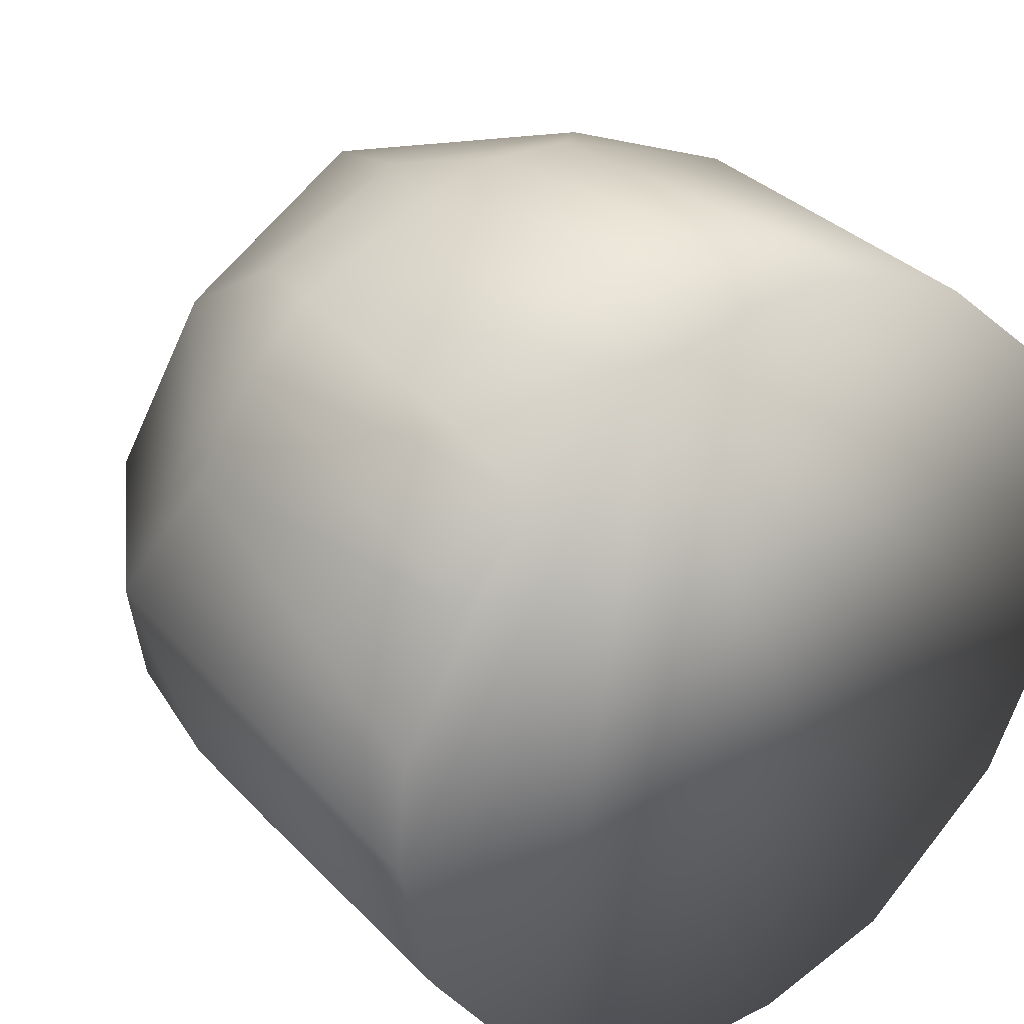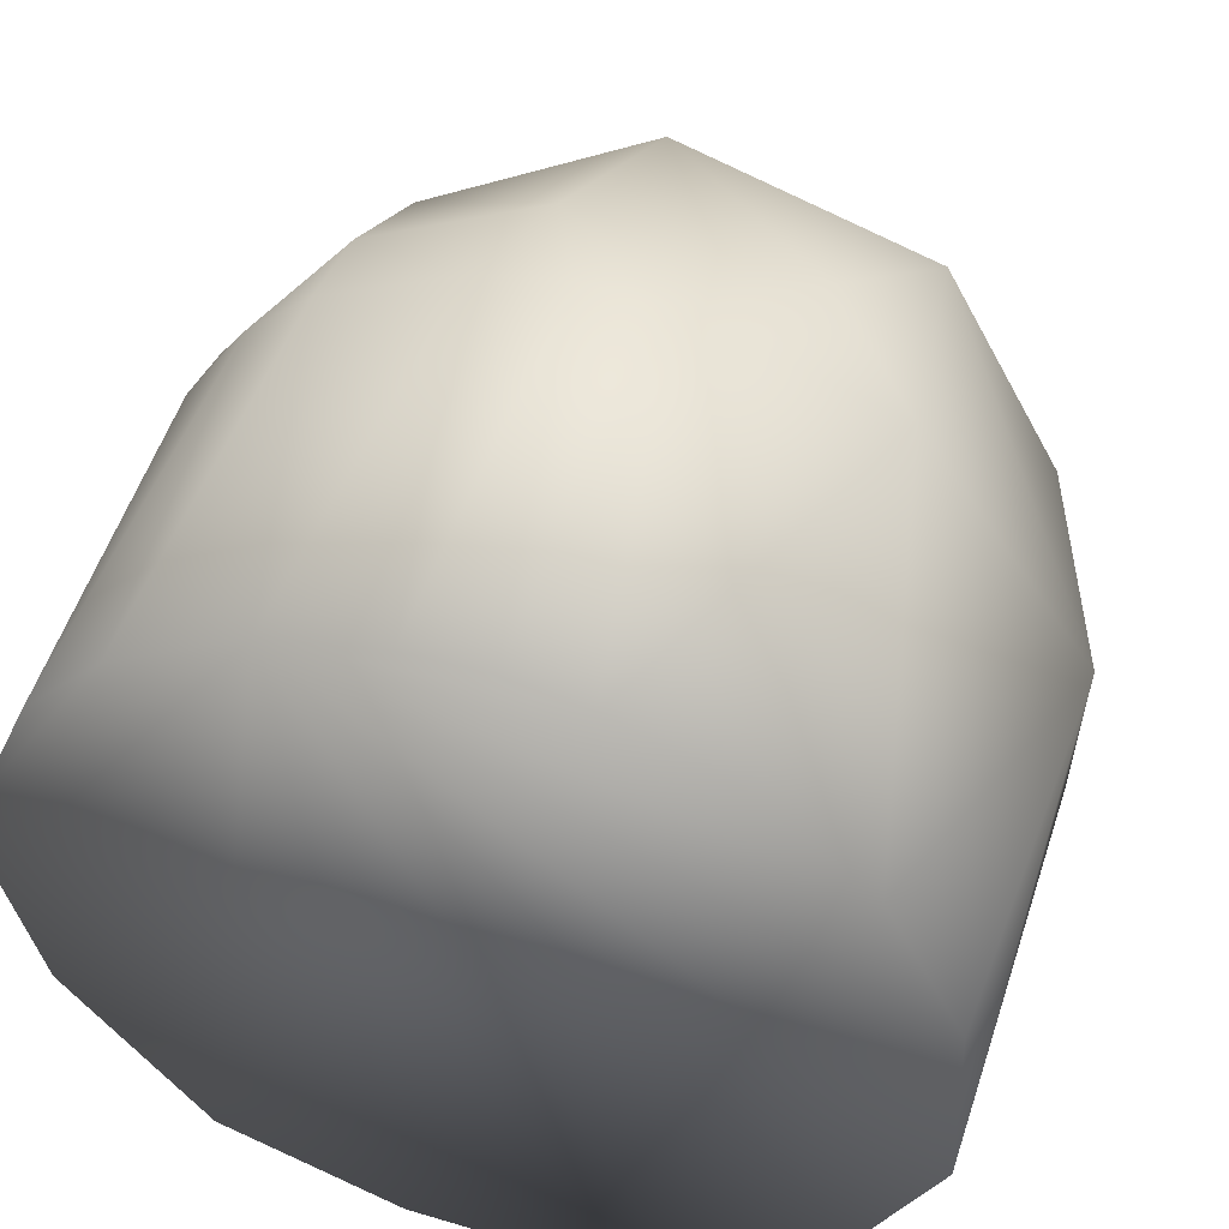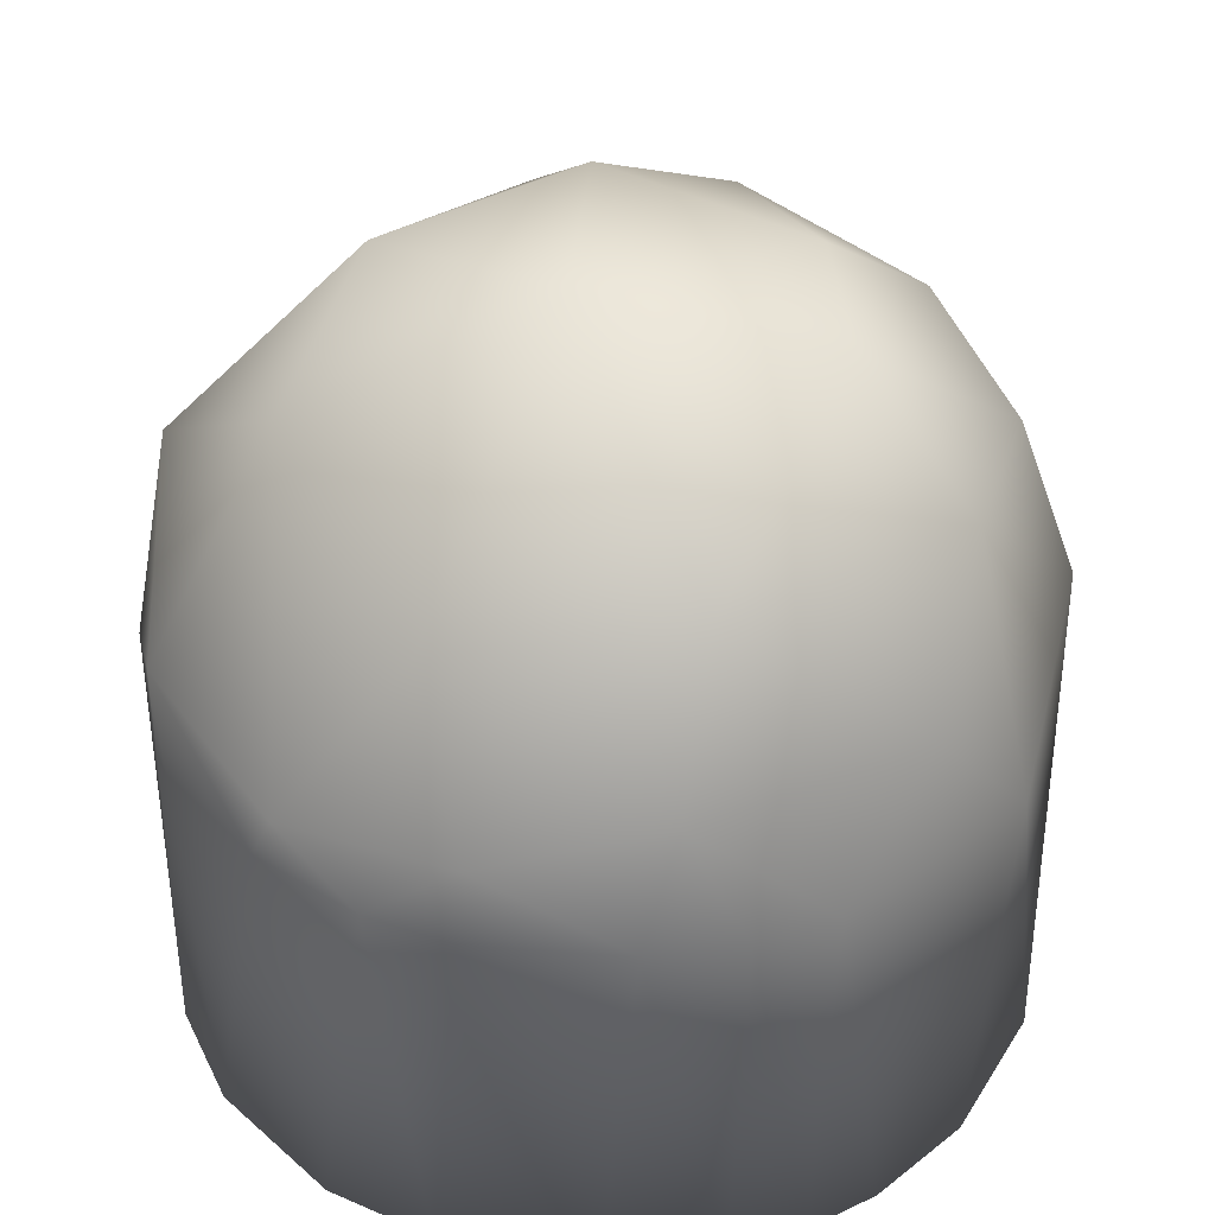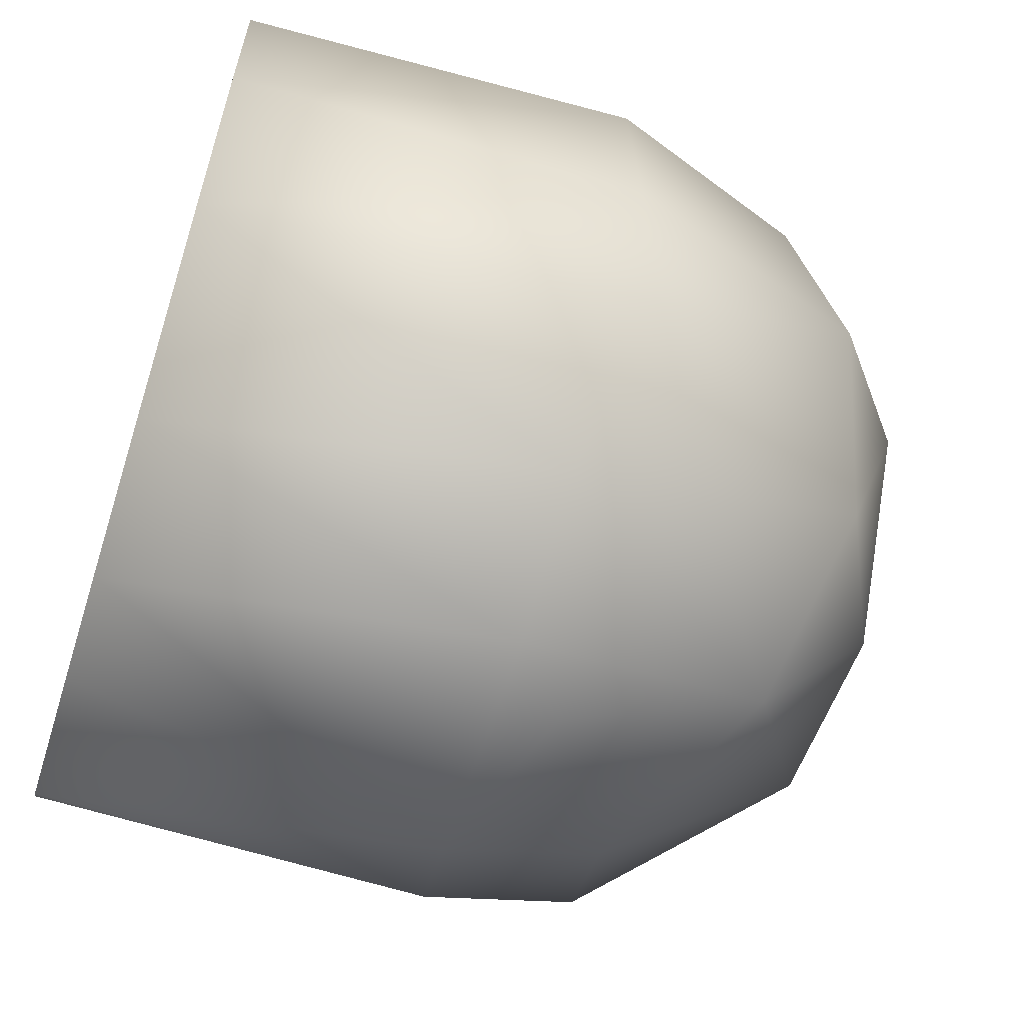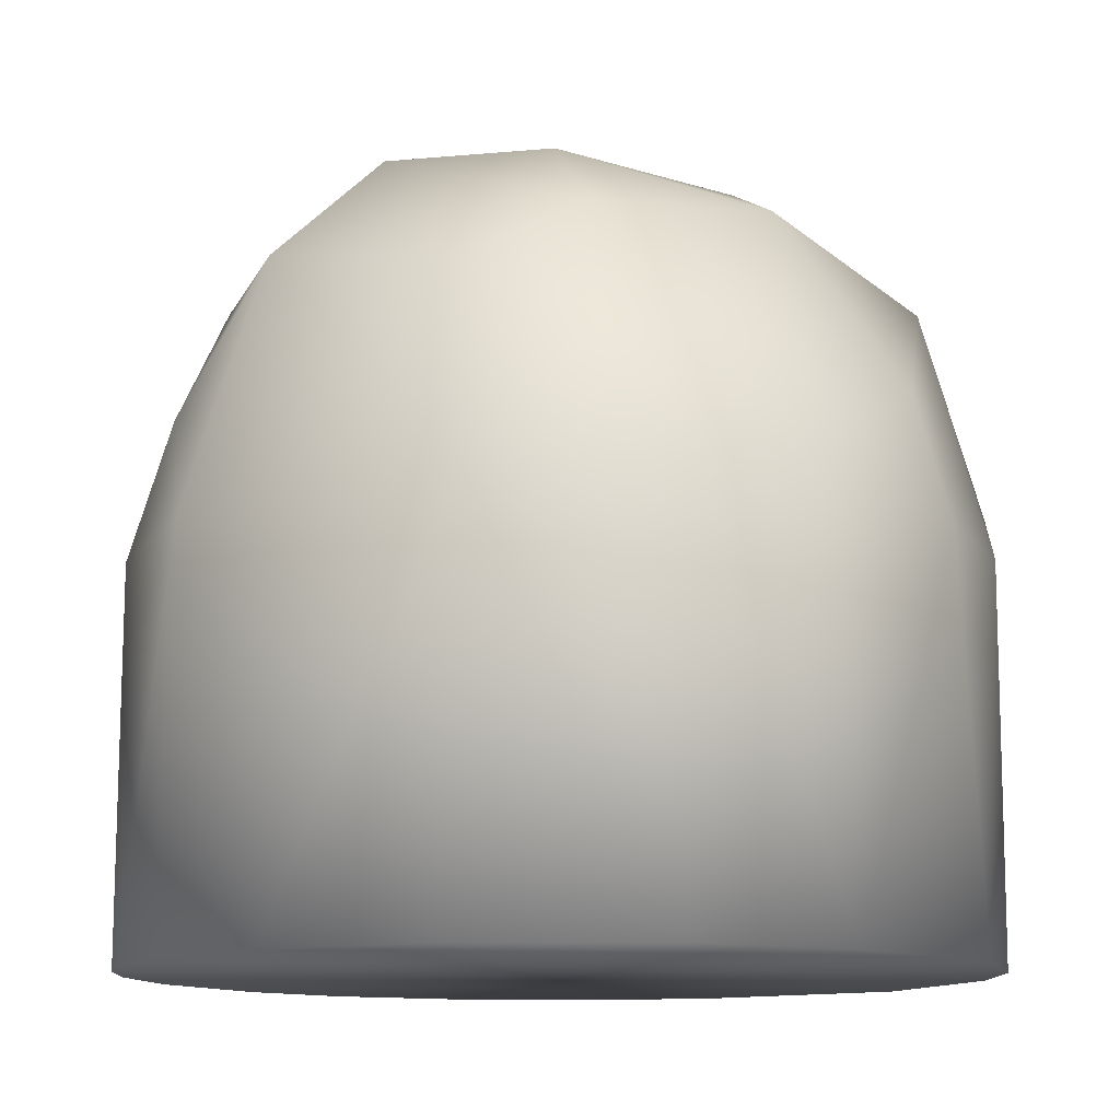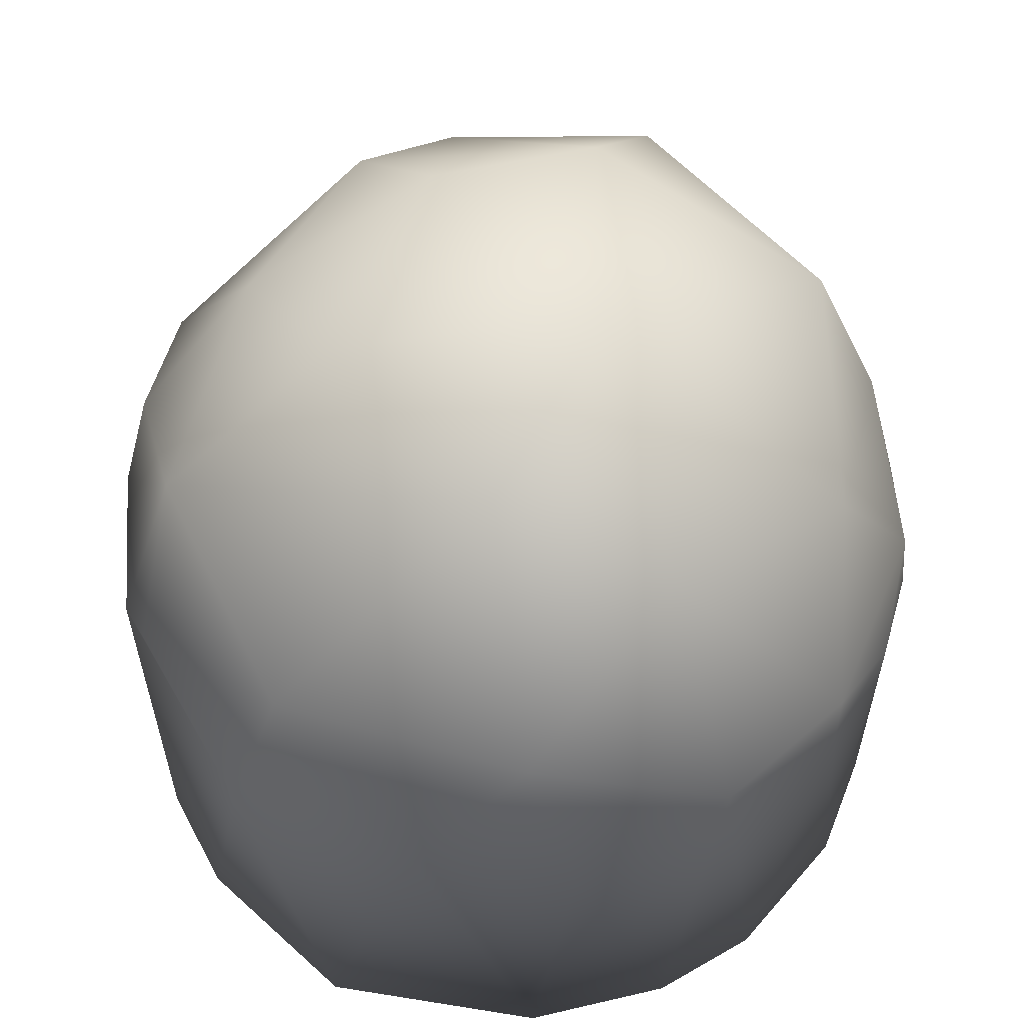
<metadata>
{"format":"obj","ext":"obj","renderer":"f3d","projection":"perspective","resolution":1024,"background":"white","views":[{"elev":31.5,"azim":143.5,"up":"+Y"},{"elev":50.9,"azim":-162.9,"up":"+Y"},{"elev":40.1,"azim":160.1,"up":"+Z"},{"elev":-62.3,"azim":-107.4,"up":"+Y"},{"elev":-12.0,"azim":-91.0,"up":"+Z"},{"elev":59.5,"azim":63.6,"up":"+Z"}]}
</metadata>
<code>
v 0.002143 -0.01181 -0.011
v -0.001072 -0.0119 -0.011
v 0.0117 0.00267 -0.011
v 0.007864 0.009001 -0.011
v 0.007239 -0.009893 -0.011
v -0.005185 -0.01077 -0.011
v -0.009603 -0.006973 -0.011
v -0.01144 0.00316 -0.011
v -0.009344 0.007452 -0.011
v -0.003192 0.01157 -0.011
v -0.001076 0.01195 -0.011
v 0.001076 0.01195 -0.011
v -0.01165 -0.00266 -0.011
v -0.00613 0.01026 -0.011
v 0.0042 0.01119 -0.011
v 0.01001 0.006611 -0.011
v 0.01194 -0.000537 -0.011
v 0.01099 -0.004697 -0.011
v 0.0114 -0.003596 0
v 0.01077 0.005181 -1.3e-05
v 0.008949 0.007961 0
v 0.007154 0.009606 0
v 0.000753 0.01198 0
v 0.003304 0.01142 0
v -0.001545 0.01186 -0
v -0.007207 0.009852 1e-05
v -0.006609 -0.009926 -0
v 0.004736 -0.01124 -2.2e-05
v -0.002367 -0.0117 -0
v 0.001662 0.001964 0.01189
v -0.004367 0.004853 0.01052
v -0.00137 -0.004804 0.01065
v 0.008398 0.00068 0.008957
v -0.005567 -0.005496 0.008757
v 0.01004 -0.004482 0.005507
v -0.01186 -0.002788 0.000476
v -0.008795 -0.000587 0.007928
v -0.01205 0.002553 0.000163
v -0.009897 0.002858 0.005877
v -0.006381 0.007714 0.007191
v -0.004392 0.01031 0.003226
v -0.005523 0.000269 0.01049
v 0.01033 0.005512 0.001213
v 0.006911 0.009513 0.002159
v 0.007029 0.006858 0.006364
v 0.000894 0.009467 0.007779
v 0.01199 0.000799 0.002556
v -0.000415 -0.01175 0.001619
v 0.004689 -0.009611 0.004493
v -0.001528 -0.009886 0.007096
v 0.004938 -0.002962 0.01089
v -0.00661 -0.008912 0.003571
v 0.002173 0.01101 0.003259
v 0.008986 -0.007603 0.000586
v -0.01038 -0.006404 0.001303
f 1 2 15
f 15 2 6
f 3 15 4
f 15 5 1
f 15 6 7
f 8 9 15
f 15 9 14
f 10 11 12
f 15 7 13
f 15 14 10
f 15 10 12
f 3 4 16
f 3 16 20
f 3 17 15
f 15 17 18
f 13 8 15
f 15 18 5
f 1 28 2
f 28 1 5
f 54 28 5
f 54 5 18
f 18 19 54
f 17 19 18
f 17 47 19
f 47 17 3
f 47 3 20
f 4 21 16
f 16 21 20
f 21 4 22
f 22 4 15
f 22 15 24
f 12 24 15
f 11 25 23
f 11 23 12
f 12 23 24
f 25 11 10
f 25 10 26
f 26 10 14
f 9 26 14
f 26 9 38
f 38 9 8
f 36 38 13
f 13 38 8
f 36 13 7
f 36 7 55
f 6 27 7
f 7 27 55
f 27 6 29
f 29 6 2
f 2 28 29
f 54 19 35
f 33 30 51
f 42 32 30
f 35 47 33
f 37 55 34
f 34 32 42
f 36 55 37
f 37 34 42
f 40 38 39
f 40 39 31
f 25 26 41
f 31 42 30
f 53 41 46
f 45 44 53
f 45 43 44
f 45 53 46
f 30 46 31
f 19 47 35
f 48 28 49
f 50 29 48
f 50 48 49
f 32 51 30
f 51 32 50
f 52 50 34
f 39 38 36
f 40 26 38
f 41 26 40
f 31 39 37
f 37 42 31
f 53 25 41
f 22 24 44
f 44 24 53
f 43 21 44
f 44 21 22
f 46 30 45
f 45 33 43
f 43 33 47
f 46 40 31
f 33 45 30
f 54 49 28
f 49 35 51
f 49 51 50
f 52 27 50
f 50 27 29
f 49 54 35
f 51 35 33
f 32 34 50
f 55 52 34
f 36 37 39
f 46 41 40
f 20 21 43
f 47 20 43
f 53 24 23
f 25 53 23
f 55 27 52
f 29 28 48

</code>
